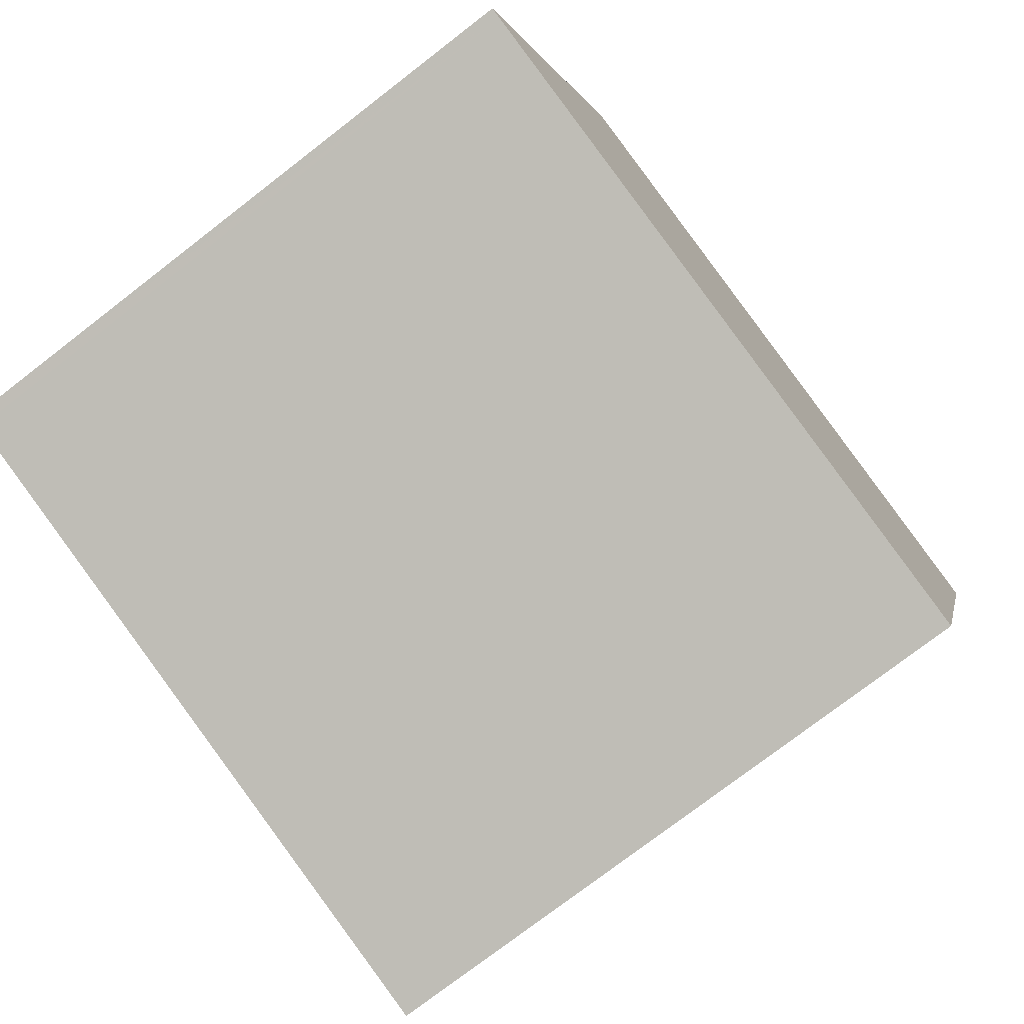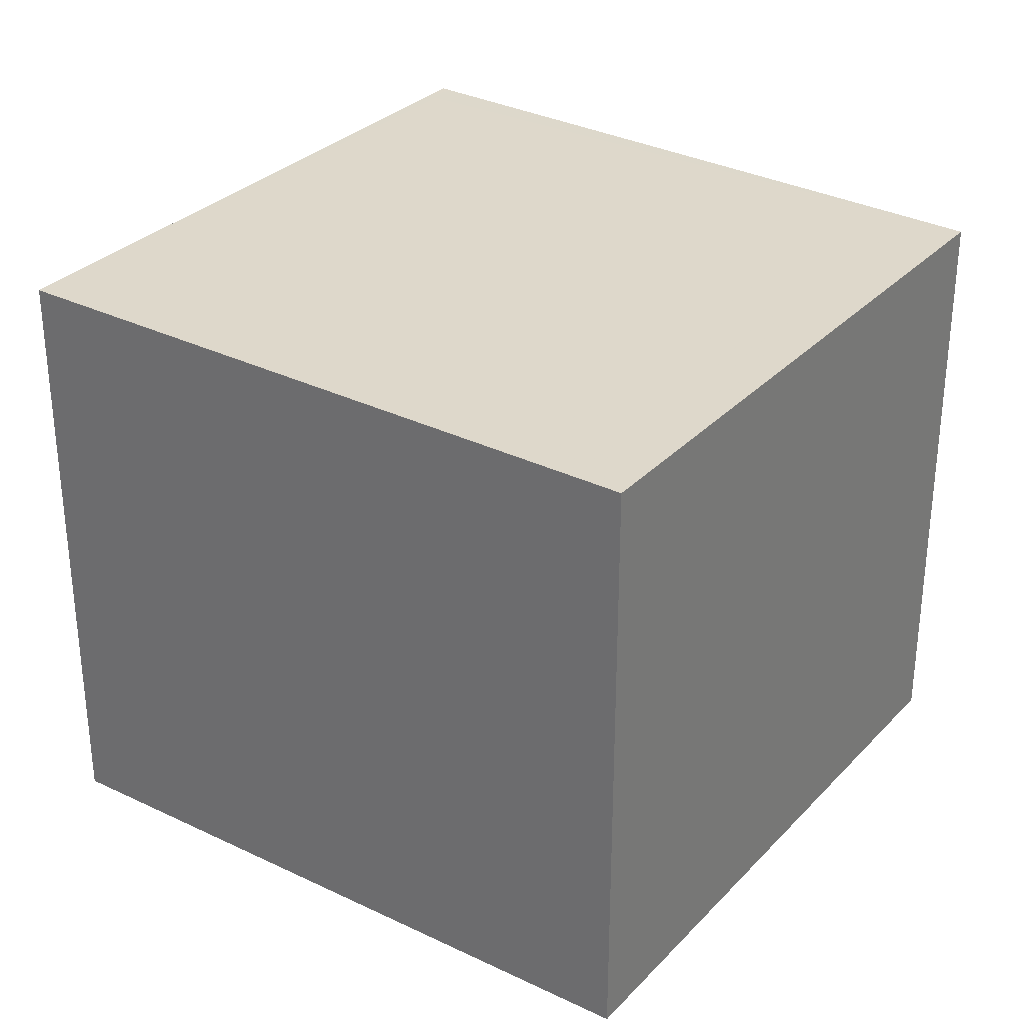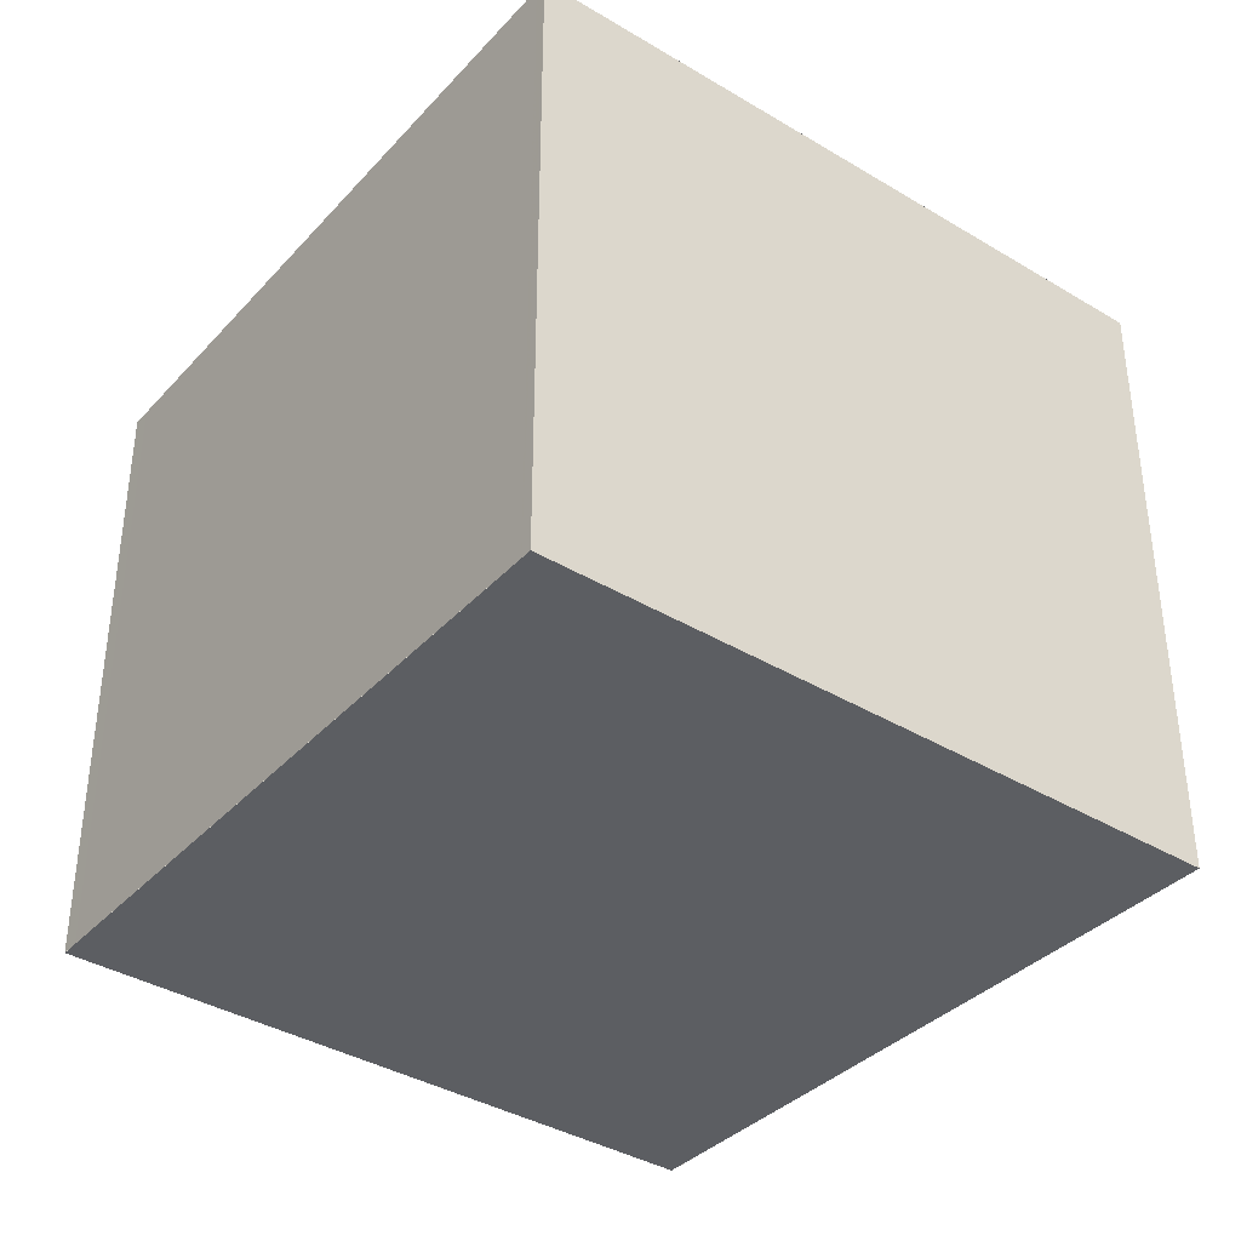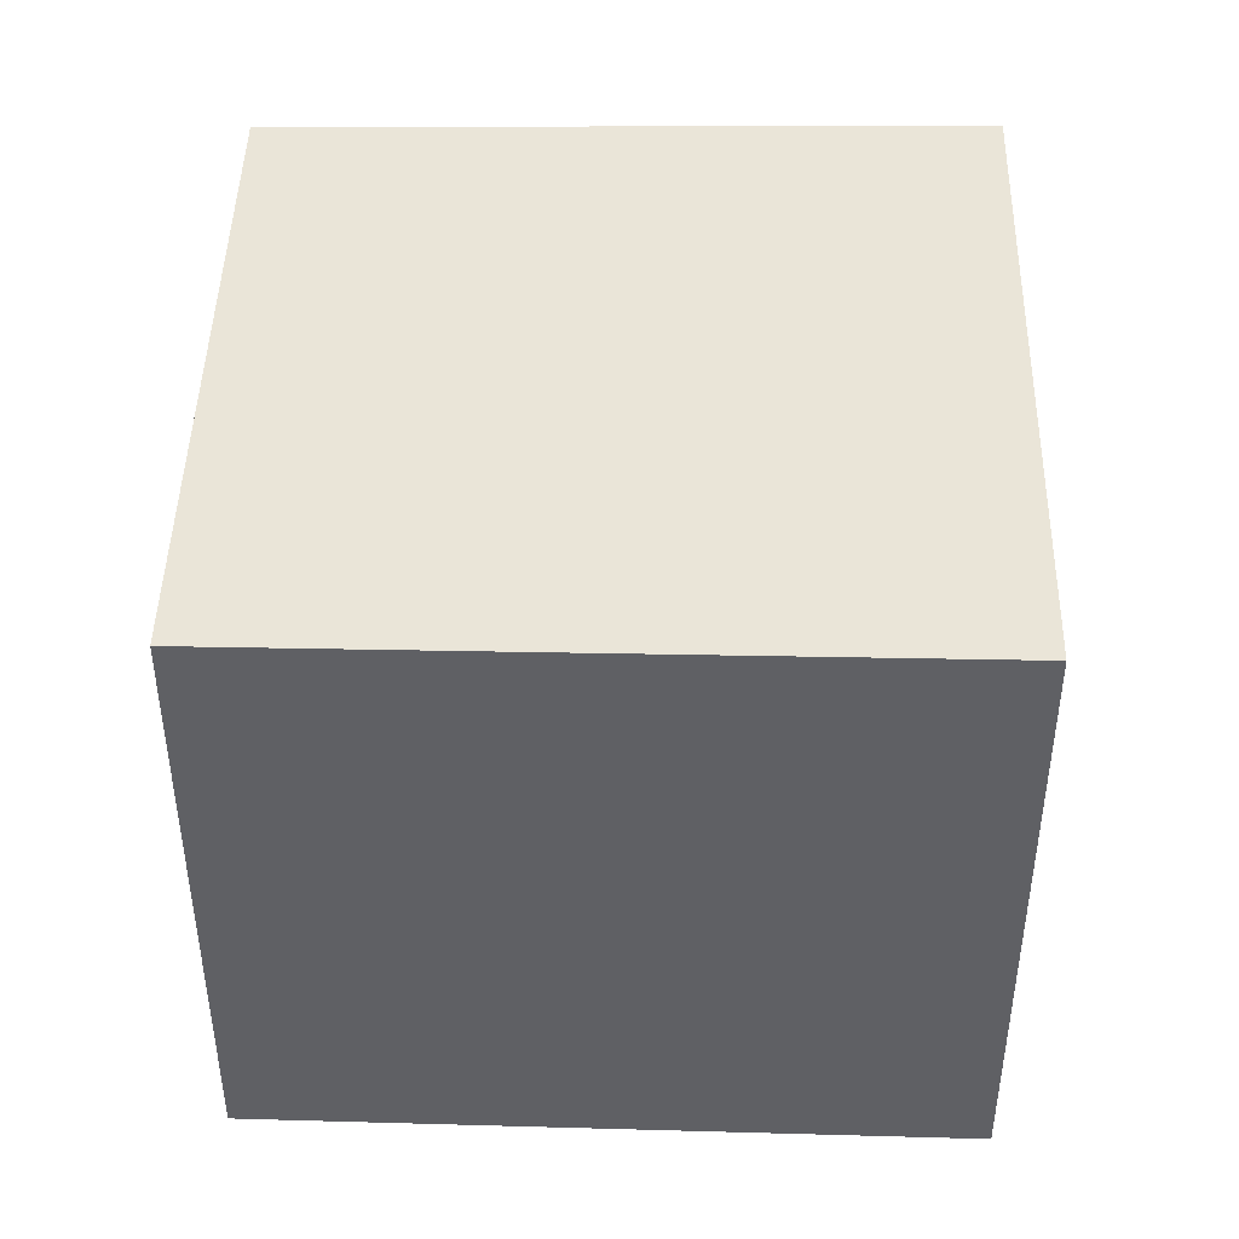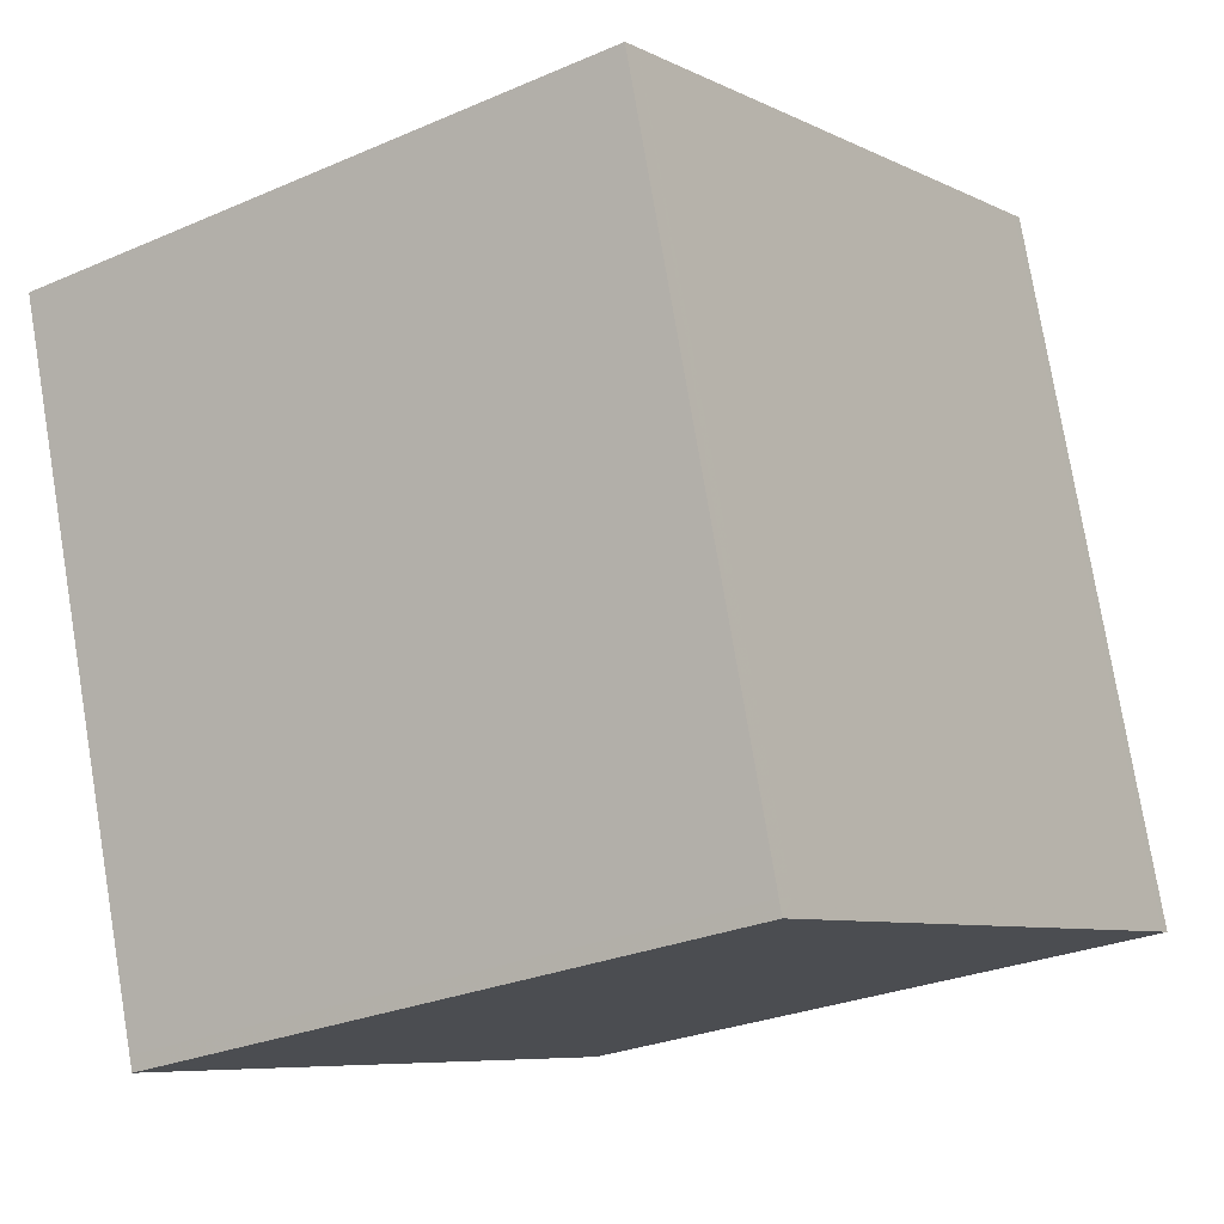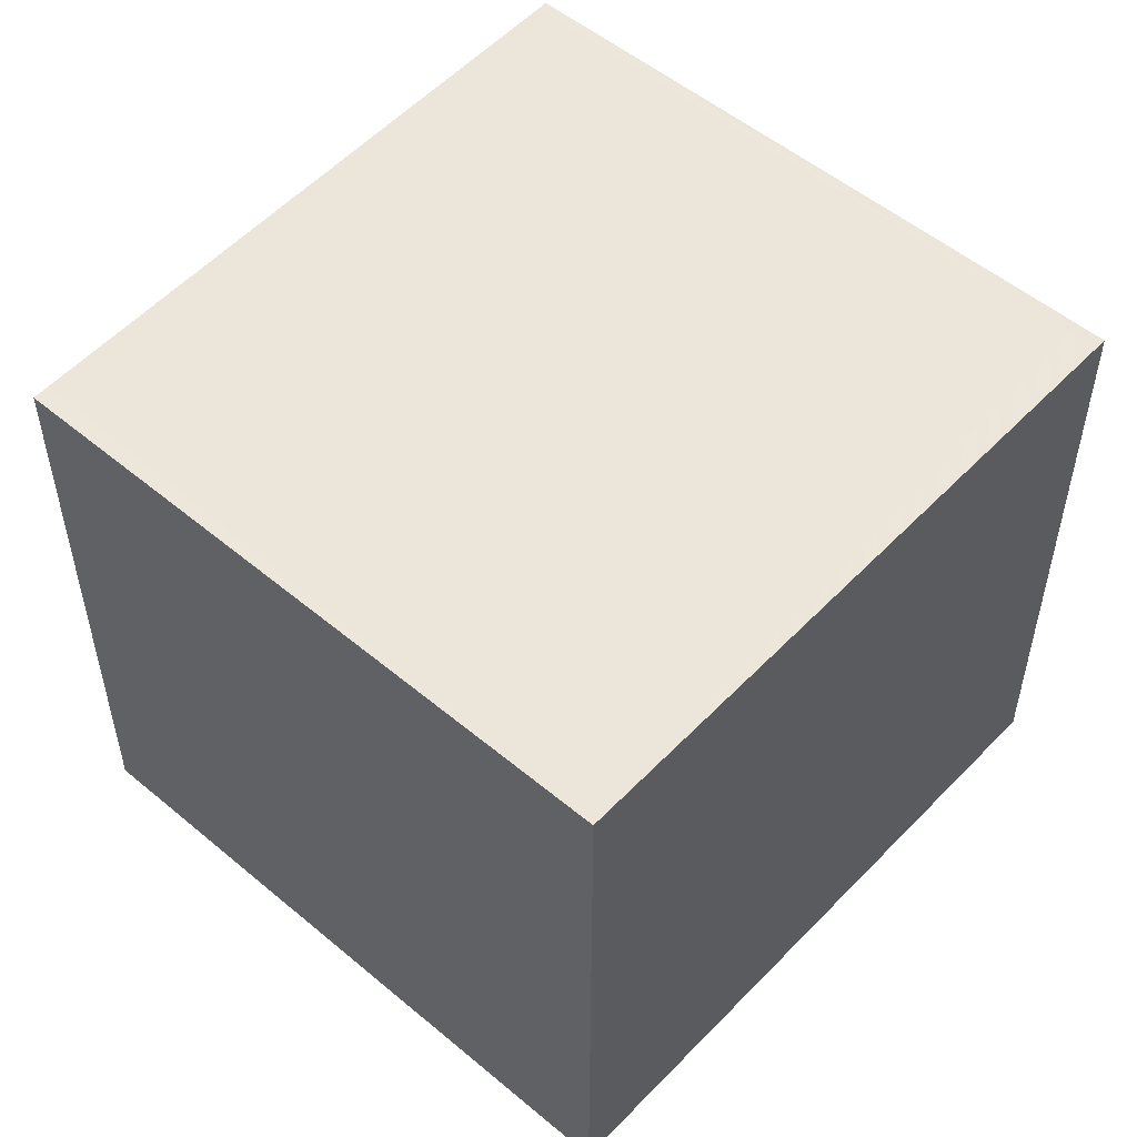
<metadata>
{"format":"obj","ext":"obj","renderer":"f3d","projection":"perspective","resolution":1024,"background":"white","views":[{"elev":-75.6,"azim":127.7,"up":"+Y"},{"elev":31.1,"azim":-127.8,"up":"+Z"},{"elev":-37.7,"azim":69.6,"up":"+Z"},{"elev":45.0,"azim":18.5,"up":"+Z"},{"elev":-27.0,"azim":-55.9,"up":"+Y"},{"elev":52.8,"azim":-30.9,"up":"+Z"}]}
</metadata>
<code>
v -2222 -1965 2.544
v -2221 -1968 2.542
v -2224 -1968 2.513
v -2225 -1966 2.515
v -2222 -1965 2.544
v -2221 -1968 2.541
v -2224 -1968 2.514
v -2225 -1966 2.516
v -2224 -1968 2.513
v -2224 -1968 2.514
v -2221 -1967 2.541
v -2221 -1967 2.542
v -2221 -1967 2.542
v -2222 -1965 2.544
v -2222 -1965 0
v -2221 -1967 0
v -2221 -1968 2.541
v -2221 -1968 2.542
v -2221 -1968 0
v -2221 -1968 0
v -2224 -1968 2.513
v -2224 -1968 2.513
v -2224 -1968 0
v -2224 -1968 0
v -2225 -1966 2.516
v -2225 -1966 2.515
v -2225 -1966 0
v -2225 -1966 0
v -2222 -1965 2.544
v -2222 -1965 2.544
v -2222 -1965 -4.441e-16
v -2222 -1965 0
v -2224 -1968 2.514
v -2221 -1968 2.541
v -2221 -1968 0
v -2224 -1968 -4.441e-16
v -2224 -1968 2.513
v -2224 -1968 2.514
v -2224 -1968 -4.441e-16
v -2224 -1968 0
v -2222 -1965 2.544
v -2225 -1966 2.516
v -2225 -1966 0
v -2222 -1965 -4.441e-16
v -2225 -1966 2.515
v -2224 -1968 2.513
v -2224 -1968 0
v -2225 -1966 0
v -2221 -1968 2.542
v -2221 -1967 2.542
v -2221 -1967 0
v -2221 -1968 0
v -2222 -1965 0
v -2221 -1968 0
v -2224 -1968 0
v -2225 -1966 0
f 11 6 7 10
f 12 2 6 11
f 10 7 3 9
f 9 4 8 10
f 10 8 5 11
f 11 5 1 12
f 14 15 16 13
f 18 19 20 17
f 22 23 24 21
f 26 27 28 25
f 30 31 32 29
f 34 35 36 33
f 38 39 40 37
f 42 43 44 41
f 46 47 48 45
f 50 51 52 49
f 54 55 56 53

</code>
